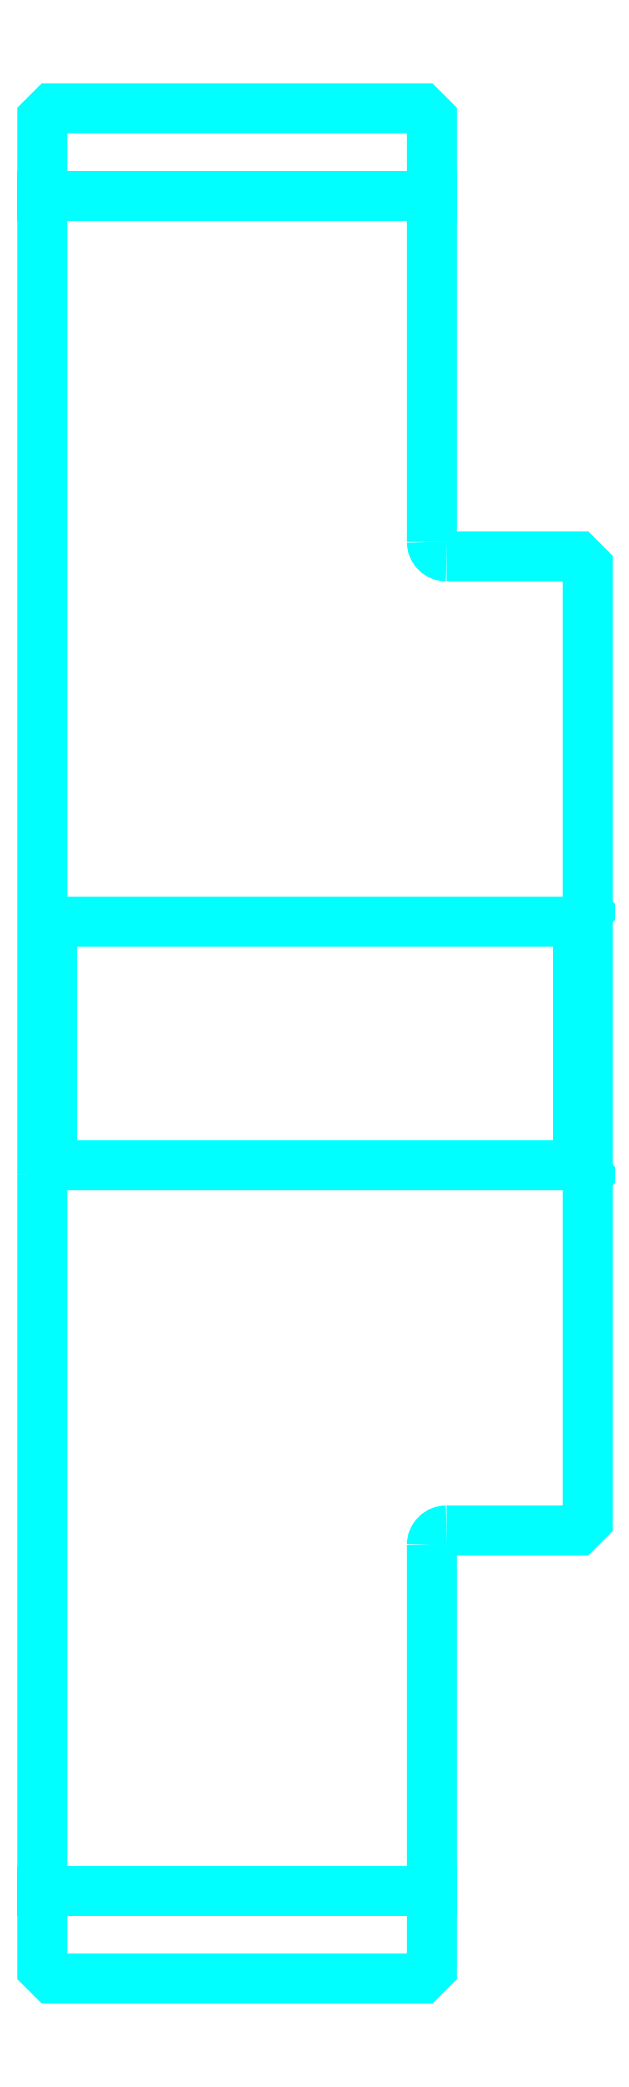
<metadata>
{"format":"dxf","ext":"dxf","renderer":"ezdxf+matplotlib","layout":"modelspace","background":"white","min_lineweight":24,"dpi":150}
</metadata>
<code>
0
SECTION
2
ENTITIES
0
LINE
8
0
10
274.7
20
363.4
30
0
11
314.7
21
363.4
31
0
0
LINE
8
0
10
274.7
20
189.4
30
0
11
314.7
21
189.4
31
0
0
LINE
8
0
10
329.7
20
263.9
30
0
11
330.7
21
262.9
31
0
0
LINE
8
0
10
329.7
20
288.9
30
0
11
330.7
21
289.9
31
0
0
LINE
8
0
10
275.7
20
288.9
30
0
11
275.7
21
263.9
31
0
0
POLYLINE
8
0
66
1
10
0
20
0
30
0
70
2
0
VERTEX
8
0
10
274.7
20
262.9
30
0
70
0
0
VERTEX
8
0
10
275.7
20
263.9
30
0
70
0
0
VERTEX
8
0
10
329.7
20
263.9
30
0
70
0
0
VERTEX
8
0
10
329.7
20
288.9
30
0
70
0
0
VERTEX
8
0
10
275.7
20
288.9
30
0
70
0
0
VERTEX
8
0
10
274.7
20
289.9
30
0
70
0
0
SEQEND
8
0
0
ARC
8
0
10
316.2
20
327.9
30
0
40
1.5
50
180
51
270
0
ARC
8
0
10
316.2
20
224.9
30
0
40
1.5
50
90
51
180
0
POLYLINE
8
0
66
1
10
0
20
0
30
0
70
2
0
VERTEX
8
0
10
274.7
20
262.9
30
0
70
0
0
VERTEX
8
0
10
274.7
20
181.4
30
0
70
0
0
VERTEX
8
0
10
275.7
20
180.4
30
0
70
0
0
VERTEX
8
0
10
313.7
20
180.4
30
0
70
0
0
VERTEX
8
0
10
314.7
20
181.4
30
0
70
0
0
VERTEX
8
0
10
314.7
20
224.9
30
0
70
0
0
SEQEND
8
0
0
POLYLINE
8
0
66
1
10
0
20
0
30
0
70
2
0
VERTEX
8
0
10
316.2
20
226.4
30
0
70
0
0
VERTEX
8
0
10
329.7
20
226.4
30
0
70
0
0
VERTEX
8
0
10
330.7
20
227.4
30
0
70
0
0
VERTEX
8
0
10
330.7
20
325.4
30
0
70
0
0
VERTEX
8
0
10
329.7
20
326.4
30
0
70
0
0
VERTEX
8
0
10
316.2
20
326.4
30
0
70
0
0
SEQEND
8
0
0
POLYLINE
8
0
66
1
10
0
20
0
30
0
70
2
0
VERTEX
8
0
10
314.7
20
327.9
30
0
70
0
0
VERTEX
8
0
10
314.7
20
371.4
30
0
70
0
0
VERTEX
8
0
10
313.7
20
372.4
30
0
70
0
0
VERTEX
8
0
10
275.7
20
372.4
30
0
70
0
0
VERTEX
8
0
10
274.7
20
371.4
30
0
70
0
0
VERTEX
8
0
10
274.7
20
262.9
30
0
70
0
0
SEQEND
8
0
0
ENDSEC
0
EOF

</code>
